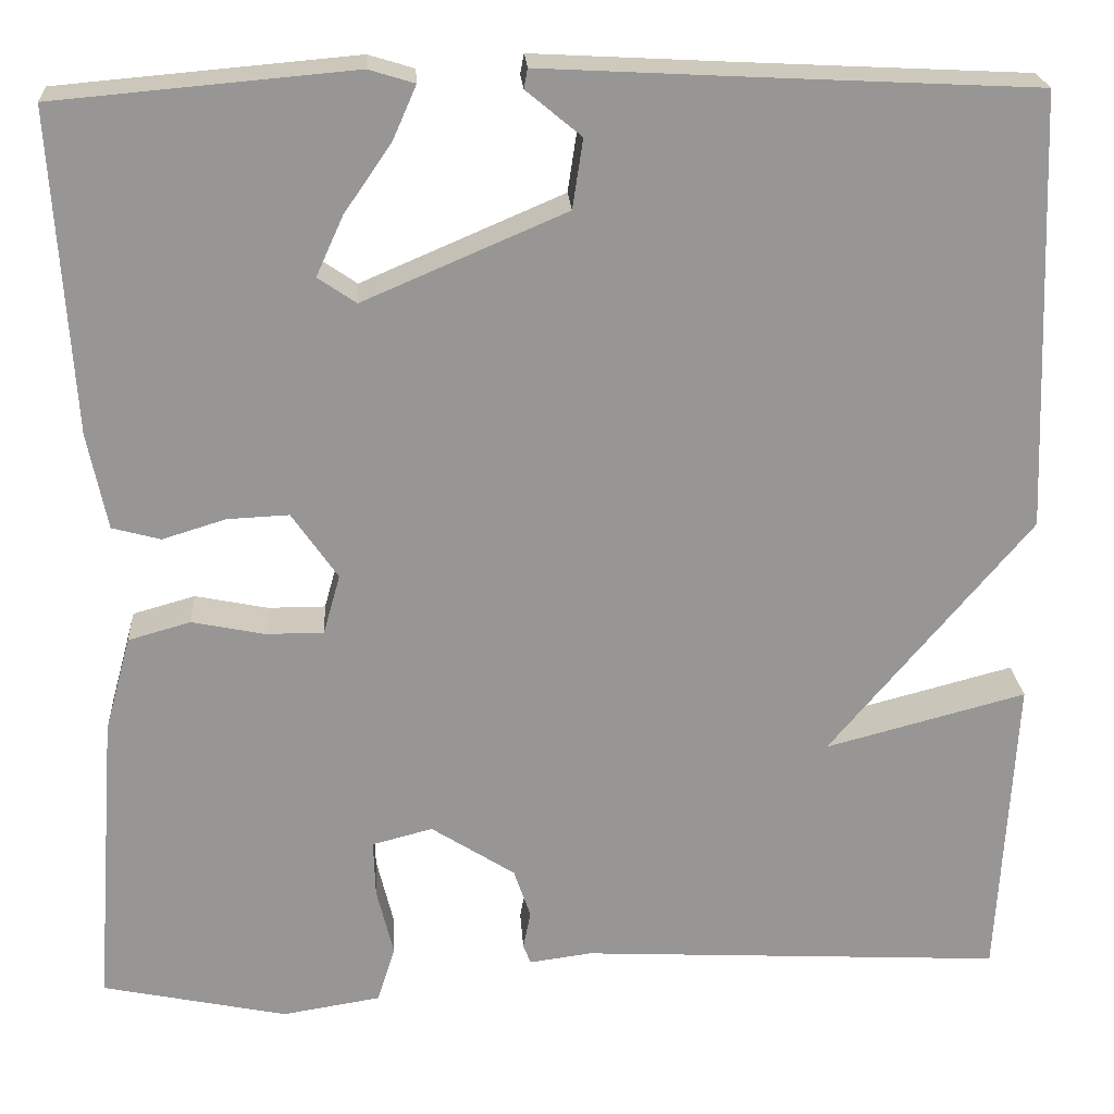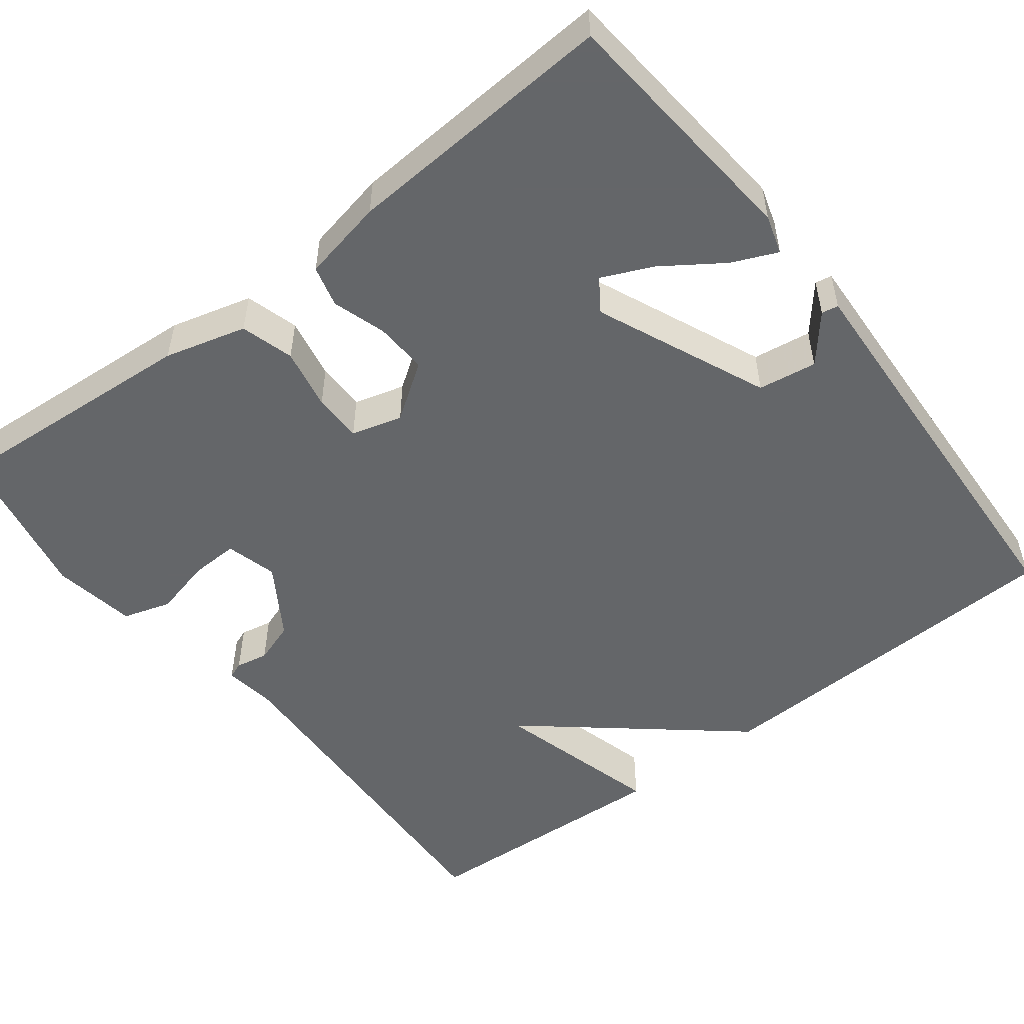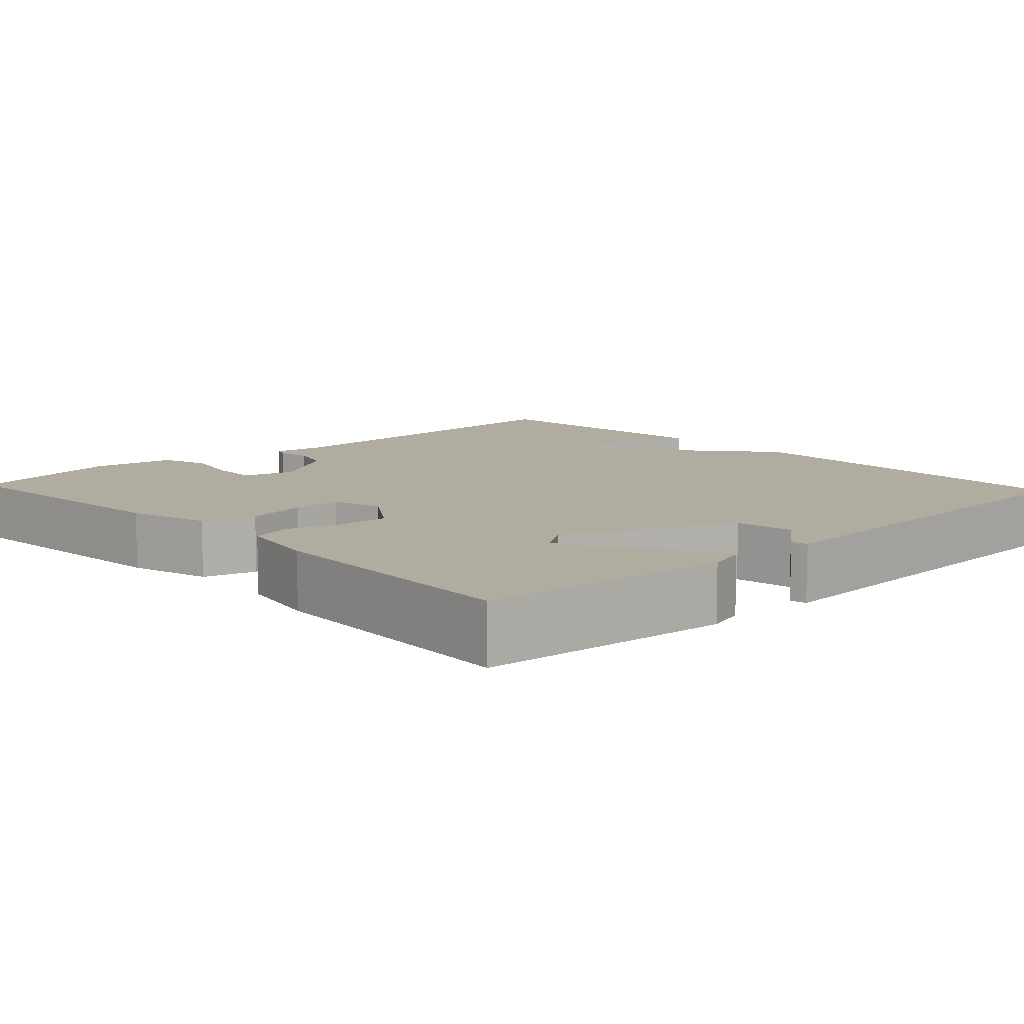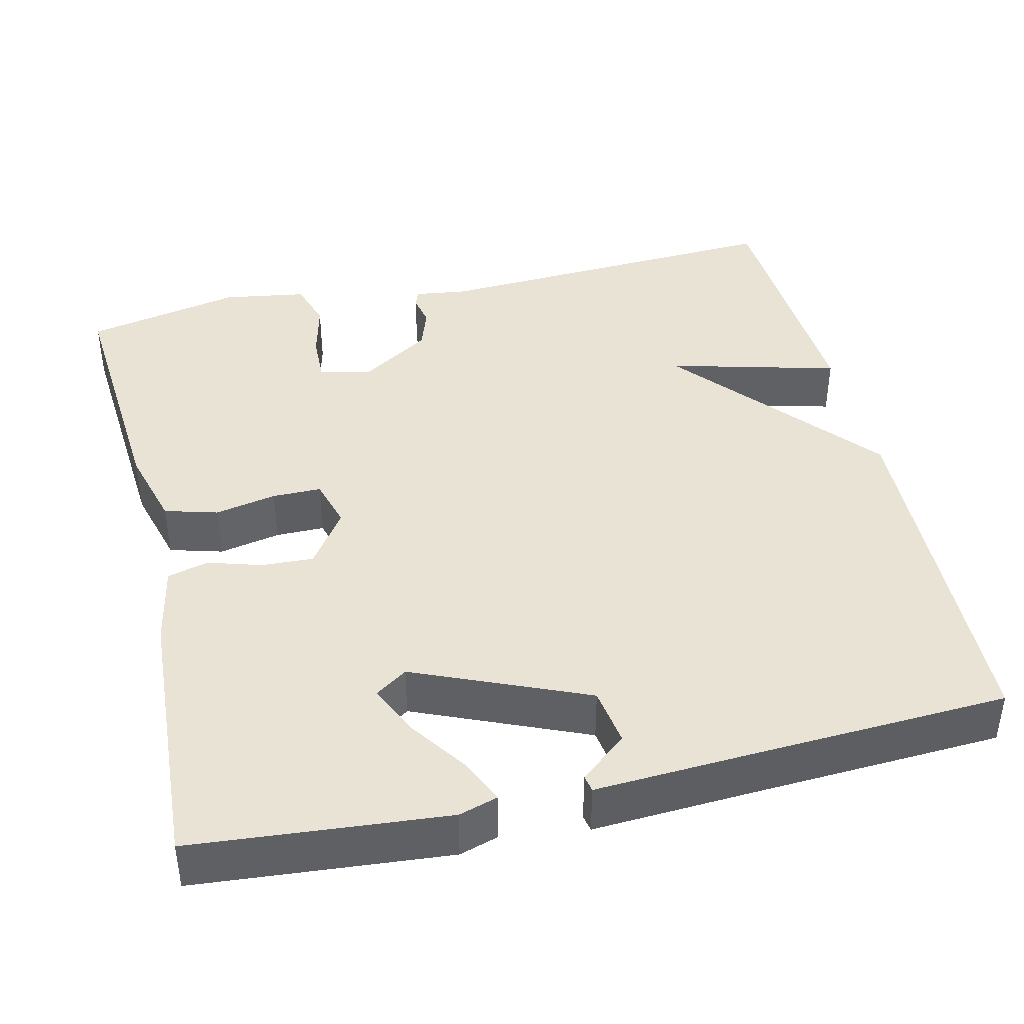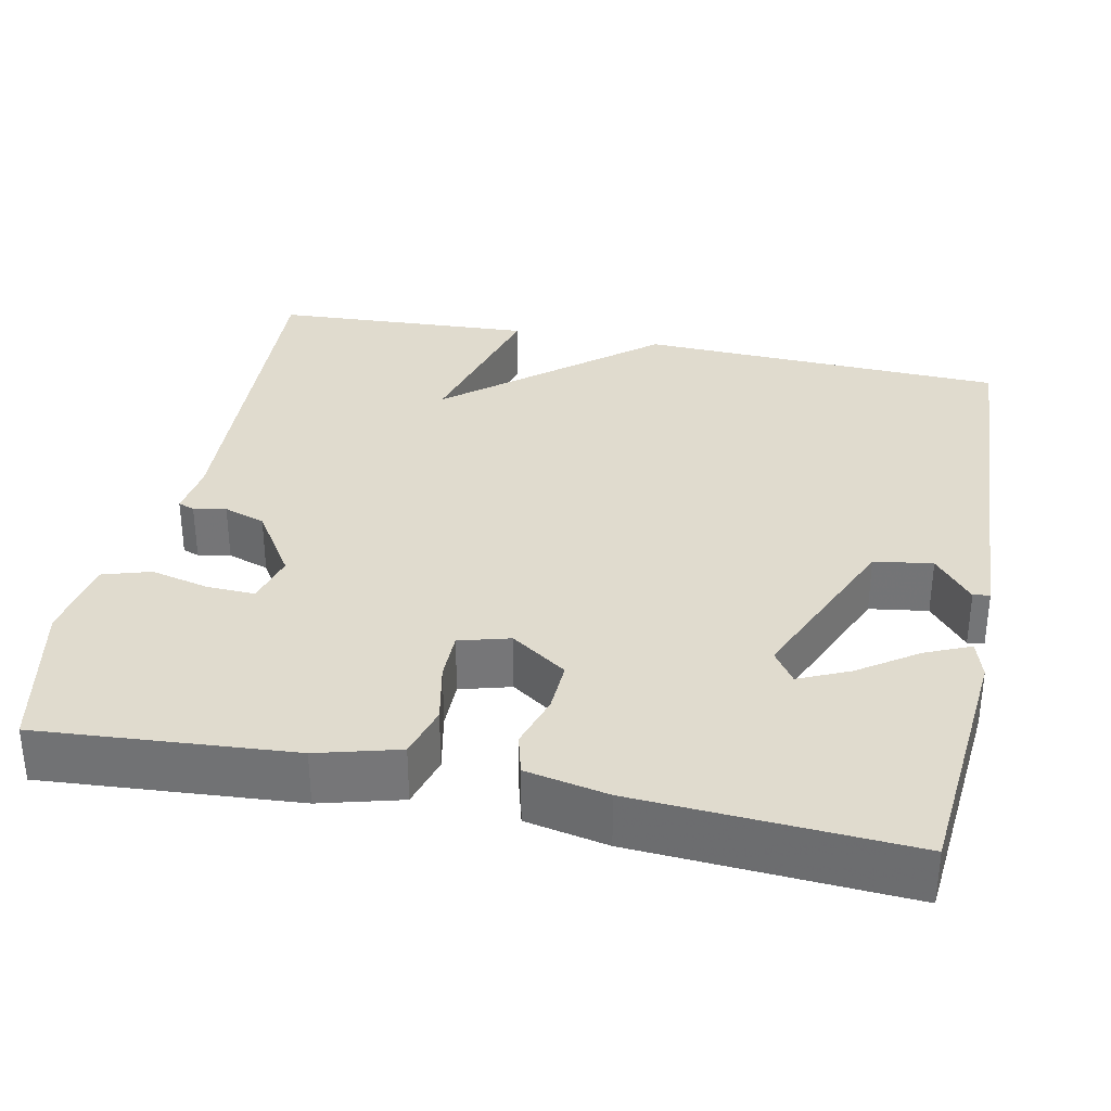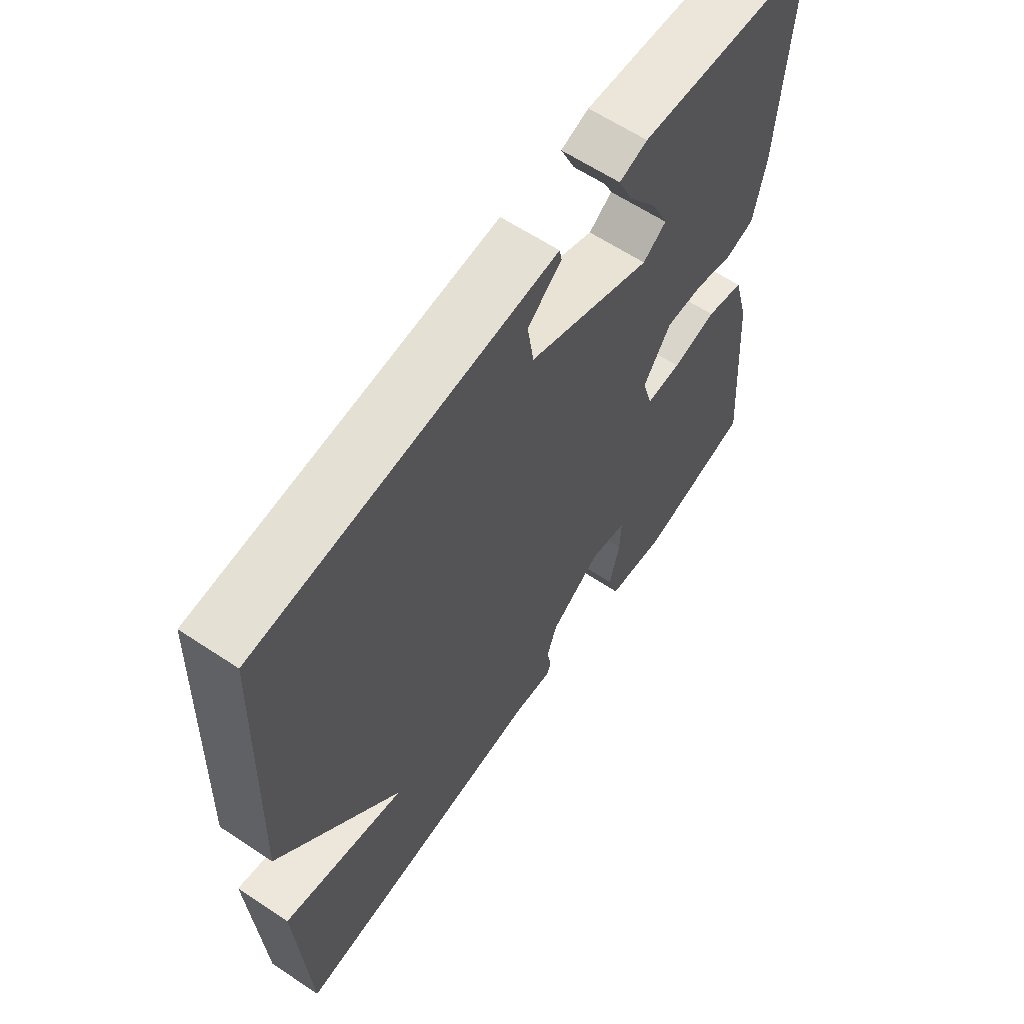
<metadata>
{"format":"obj","ext":"obj","renderer":"f3d","projection":"perspective","resolution":1024,"background":"white","views":[{"elev":22.4,"azim":-3.6,"up":"+Z"},{"elev":-51.7,"azim":-52.2,"up":"+Y"},{"elev":10.0,"azim":-43.1,"up":"+Y"},{"elev":41.2,"azim":-13.3,"up":"+Y"},{"elev":33.4,"azim":-78.3,"up":"+Y"},{"elev":62.2,"azim":124.0,"up":"+Z"}]}
</metadata>
<code>
v -0.5 0.07 0.5
v -0.18 0.07 0.528
v -0.131 0.07 0.513
v -0.156 0.07 0.456
v -0.207 0.07 0.382
v -0.236 0.07 0.318
v -0.195 0.07 0.29
v 0.022 0.07 0.383
v 0.033 0.07 0.457
v -0.026 0.07 0.506
v -0.022 0.07 0.527
v 0.182 0.07 0.516
v 0.5 0.07 0.5
v 0.518 0.07 0.032
v 0.303 0.07 -0.225
v 0.518 0.07 -0.168
v 0.5 0.07 -0.5
v 0.044 0.07 -0.476
v -0.023 0.07 -0.485
v -0.031 0.07 -0.464
v -0.023 0.07 -0.423
v -0.041 0.07 -0.37
v -0.131 0.07 -0.312
v -0.196 0.07 -0.329
v -0.194 0.07 -0.39
v -0.176 0.07 -0.464
v -0.195 0.07 -0.525
v -0.301 0.07 -0.542
v -0.5 0.07 -0.5
v -0.476 0.07 -0.179
v -0.448 0.07 -0.076
v -0.381 0.07 -0.057
v -0.303 0.07 -0.073
v -0.241 0.07 -0.073
v -0.223 0.07 -0.009
v -0.272 0.07 0.062
v -0.338 0.07 0.059
v -0.406 0.07 0.038
v -0.458 0.07 0.052
v -0.479 0.07 0.156
v -0.5 0 0.5
v -0.18 0 0.528
v -0.131 0 0.513
v -0.156 0 0.456
v -0.207 0 0.382
v -0.236 0 0.318
v -0.195 0 0.29
v 0.022 0 0.383
v 0.033 0 0.457
v -0.026 0 0.506
v -0.022 0 0.527
v 0.182 0 0.516
v 0.5 0 0.5
v 0.518 0 0.032
v 0.303 0 -0.225
v 0.518 0 -0.168
v 0.5 0 -0.5
v 0.044 0 -0.476
v -0.023 0 -0.485
v -0.031 0 -0.464
v -0.023 0 -0.423
v -0.041 0 -0.37
v -0.131 0 -0.312
v -0.196 0 -0.329
v -0.194 0 -0.39
v -0.176 0 -0.464
v -0.195 0 -0.525
v -0.301 0 -0.542
v -0.5 0 -0.5
v -0.476 0 -0.179
v -0.448 0 -0.076
v -0.381 0 -0.057
v -0.303 0 -0.073
v -0.241 0 -0.073
v -0.223 0 -0.009
v -0.272 0 0.062
v -0.338 0 0.059
v -0.406 0 0.038
v -0.458 0 0.052
v -0.479 0 0.156
f 40 1 2
f 39 40 2
f 38 39 2
f 37 38 2
f 31 32 33
f 30 31 33
f 29 30 33
f 28 29 33
f 27 28 33
f 26 27 33
f 25 26 33
f 24 25 33 34
f 23 24 34 35
f 18 19 20 21
f 18 21 22
f 17 18 22
f 16 17 22
f 15 16 22
f 22 23 35
f 15 22 35
f 14 15 35
f 13 14 35
f 12 13 35
f 9 10 11 12
f 2 3 4 5
f 2 5 6
f 37 2 6
f 36 37 6 7
f 35 36 7 8
f 12 35 8
f 8 9 12
f 42 41 80
f 42 80 79
f 42 79 78
f 42 78 77
f 73 72 71
f 73 71 70
f 73 70 69
f 73 69 68
f 73 68 67
f 73 67 66
f 73 66 65
f 74 73 65 64
f 75 74 64 63
f 61 60 59 58
f 62 61 58
f 62 58 57
f 62 57 56
f 62 56 55
f 75 63 62
f 75 62 55
f 75 55 54
f 75 54 53
f 75 53 52
f 52 51 50 49
f 45 44 43 42
f 46 45 42
f 46 42 77
f 47 46 77 76
f 48 47 76 75
f 48 75 52
f 52 49 48
f 1 41 42 2
f 2 42 43 3
f 3 43 44 4
f 4 44 45 5
f 5 45 46 6
f 6 46 47 7
f 7 47 48 8
f 8 48 49 9
f 9 49 50 10
f 10 50 51 11
f 11 51 52 12
f 12 52 53 13
f 13 53 54 14
f 14 54 55 15
f 15 55 56 16
f 16 56 57 17
f 17 57 58 18
f 18 58 59 19
f 19 59 60 20
f 20 60 61 21
f 21 61 62 22
f 22 62 63 23
f 23 63 64 24
f 24 64 65 25
f 25 65 66 26
f 26 66 67 27
f 27 67 68 28
f 28 68 69 29
f 29 69 70 30
f 30 70 71 31
f 31 71 72 32
f 32 72 73 33
f 33 73 74 34
f 34 74 75 35
f 35 75 76 36
f 36 76 77 37
f 37 77 78 38
f 38 78 79 39
f 39 79 80 40
f 40 80 41 1

</code>
